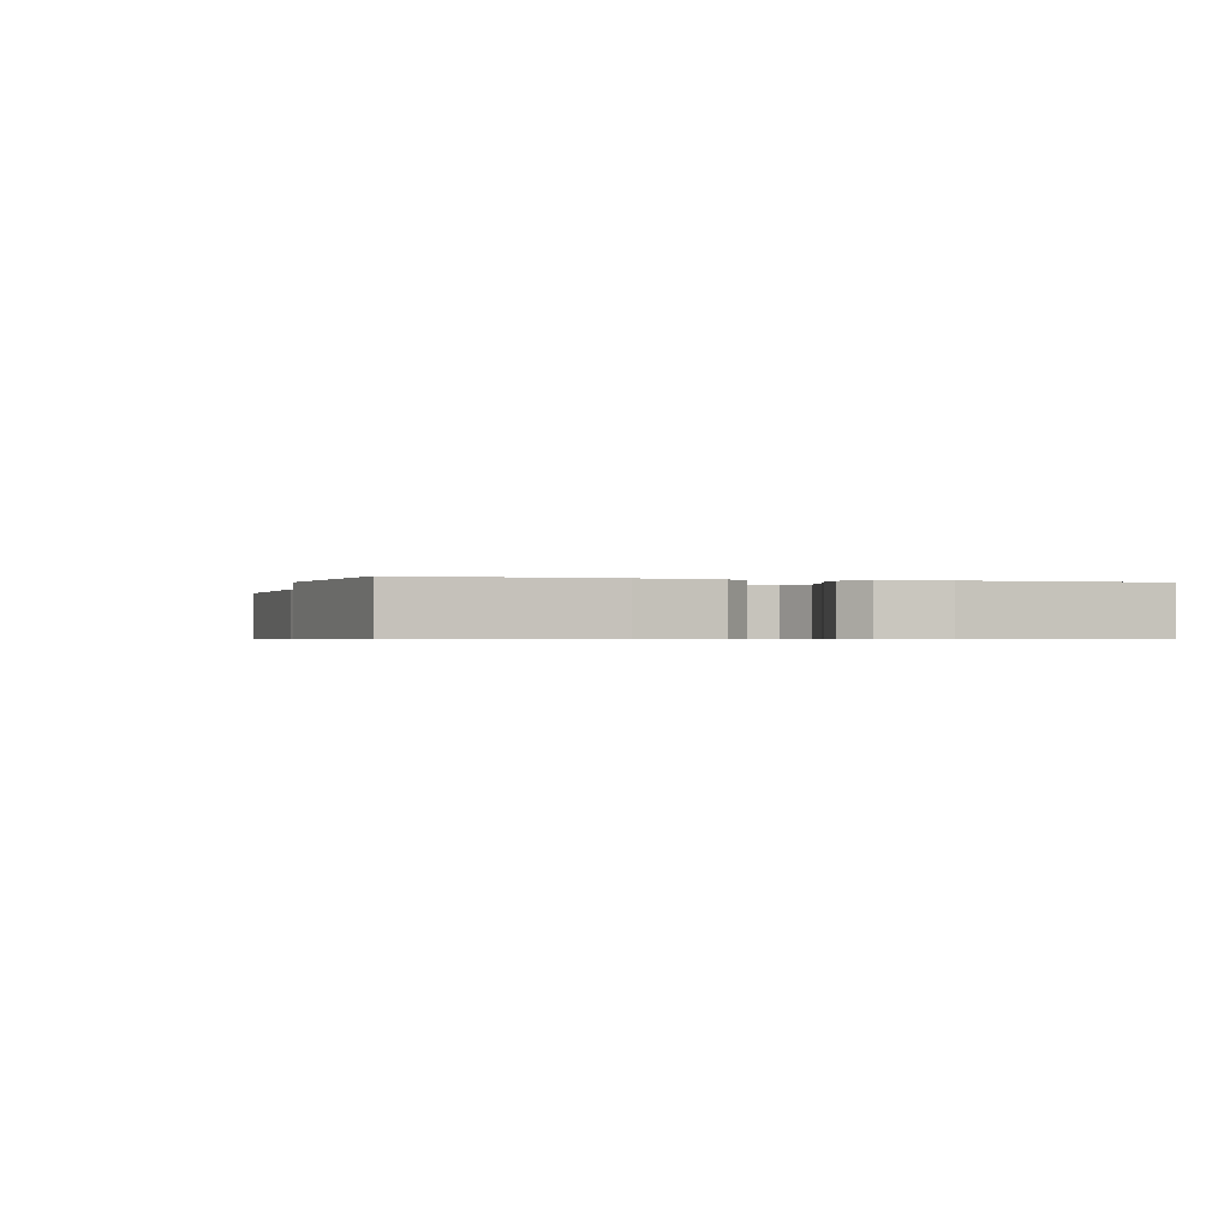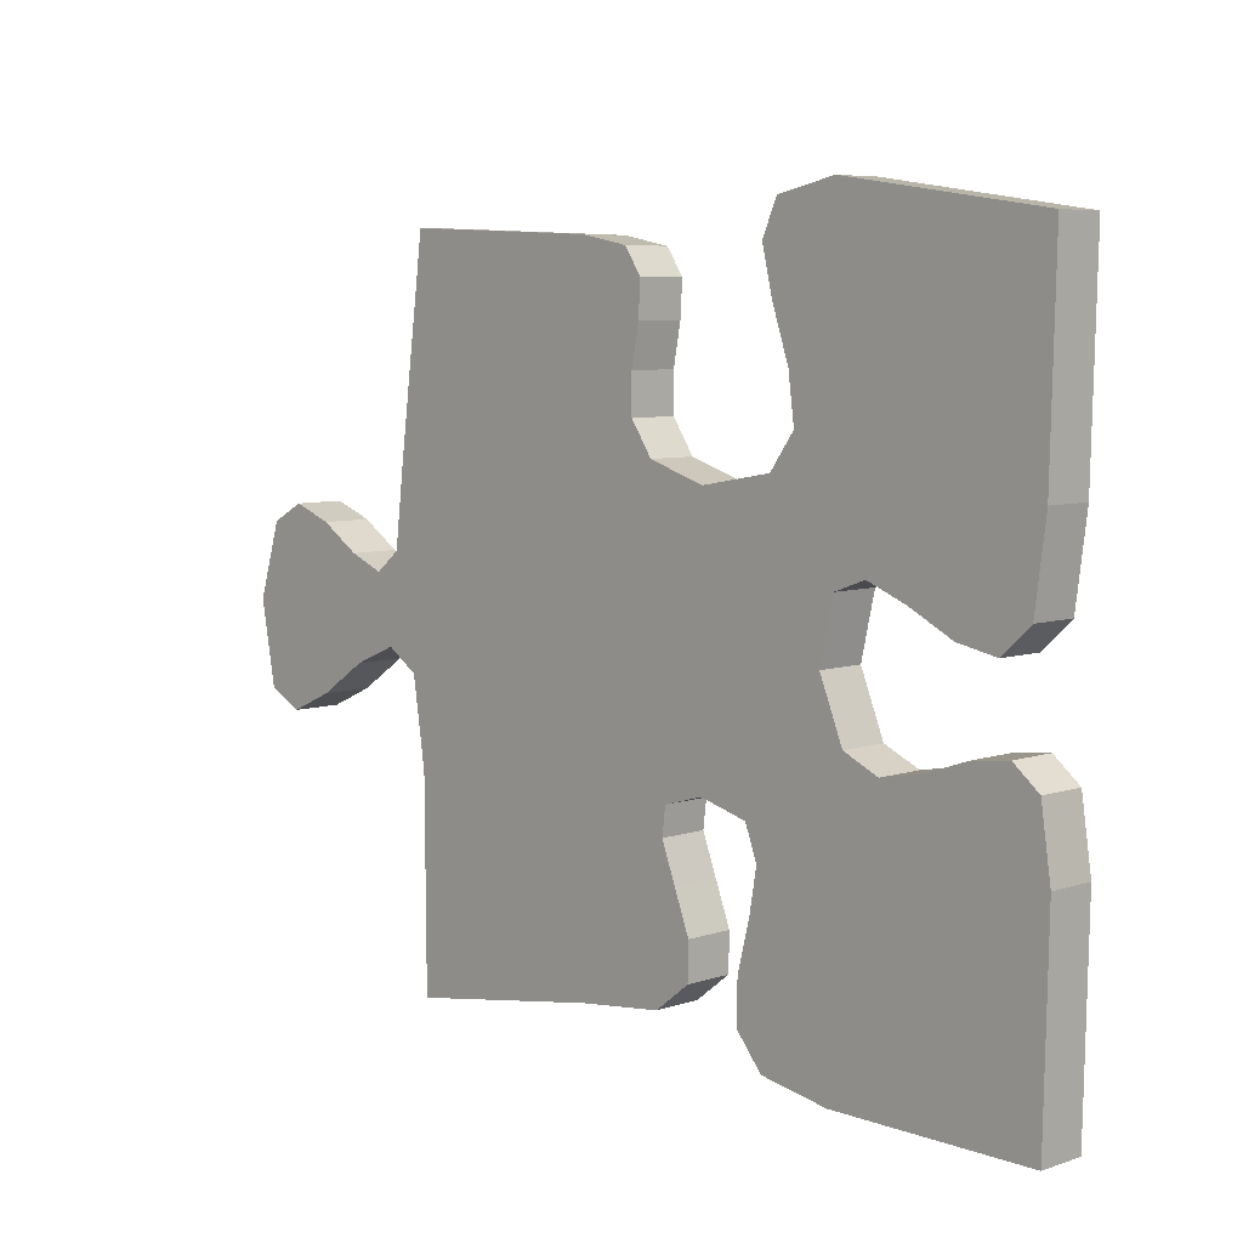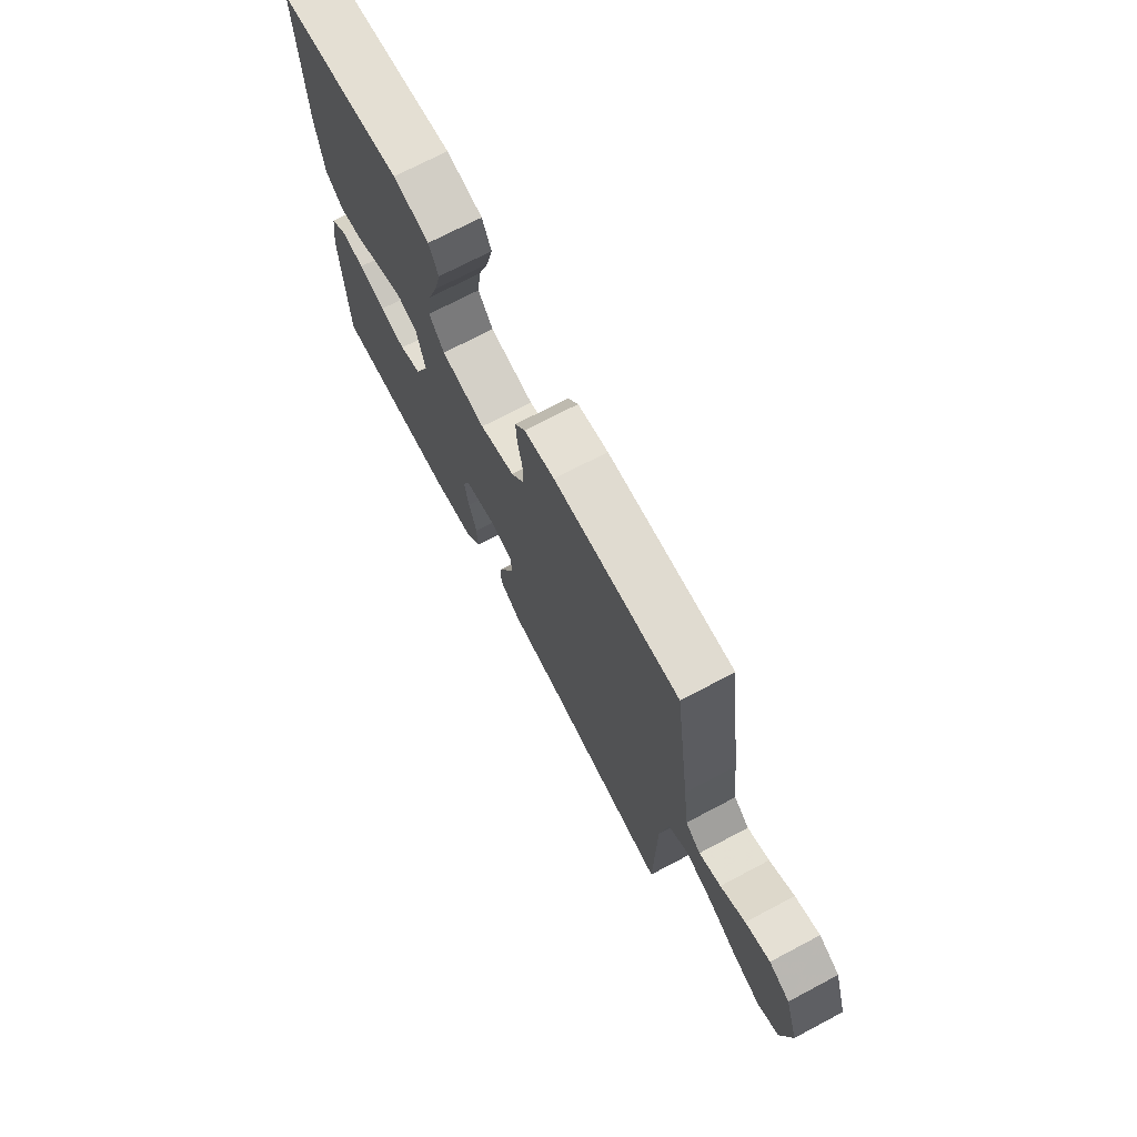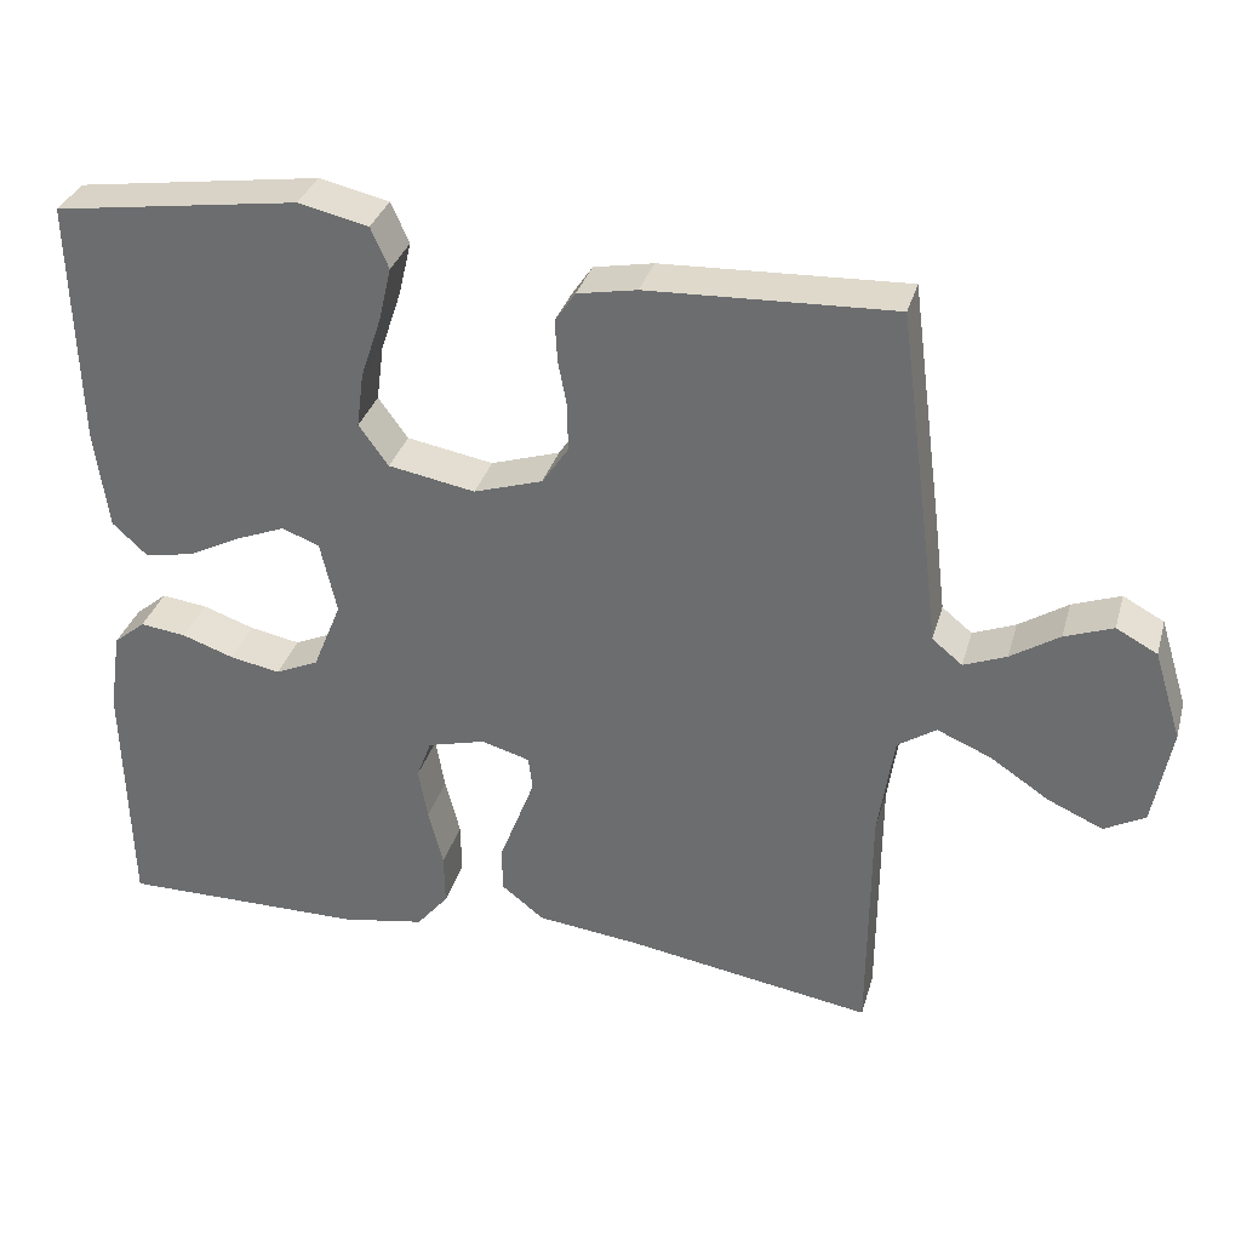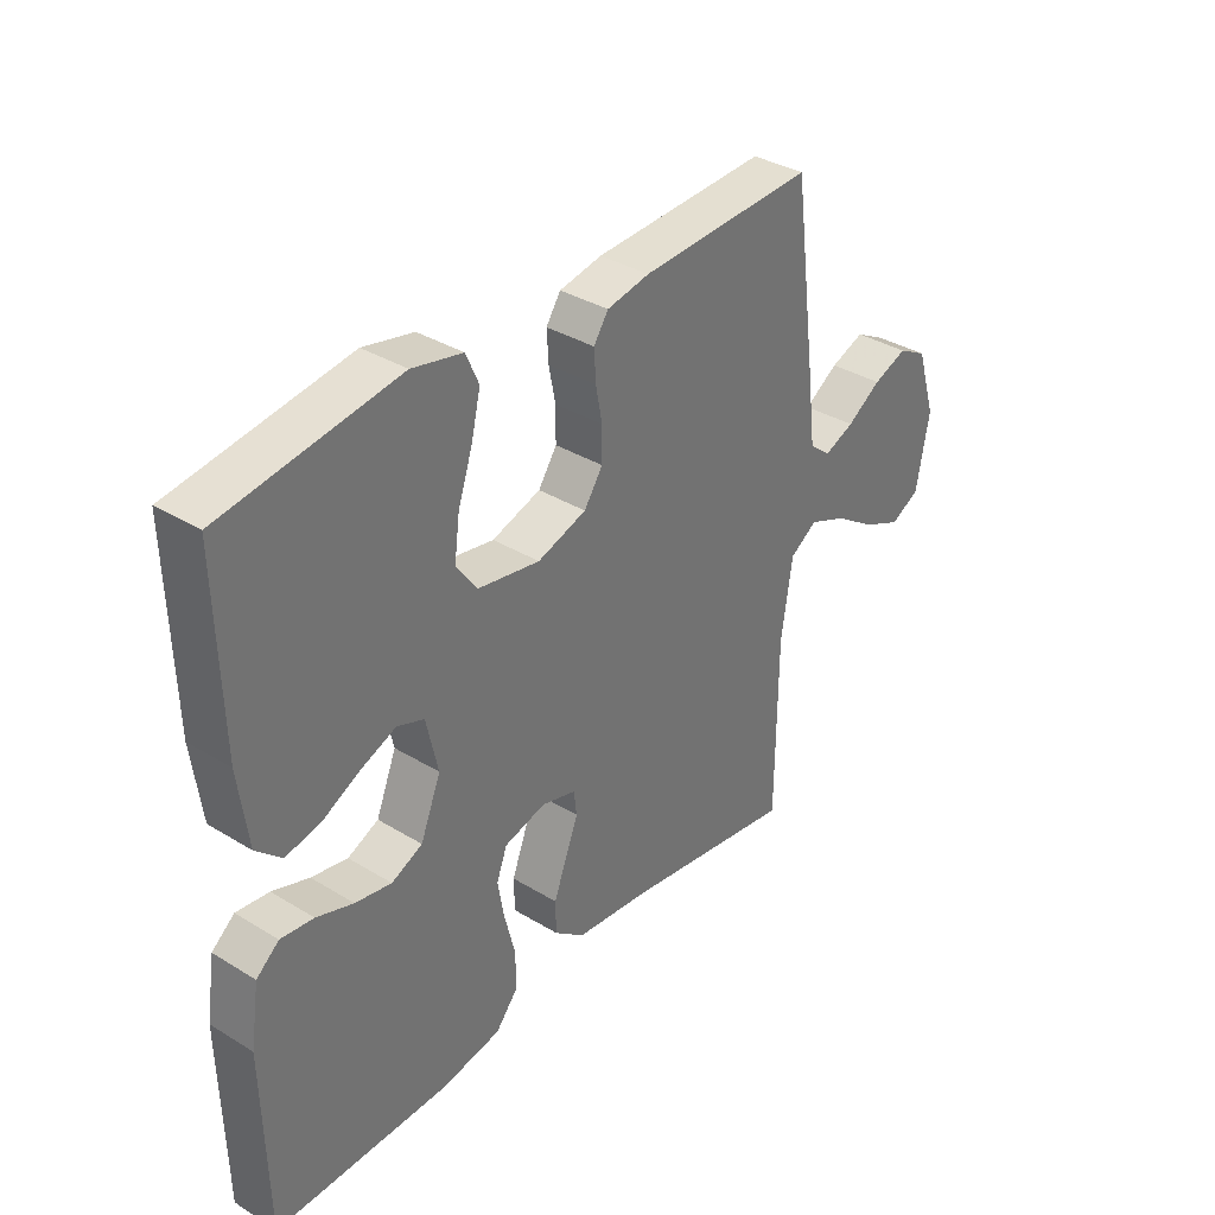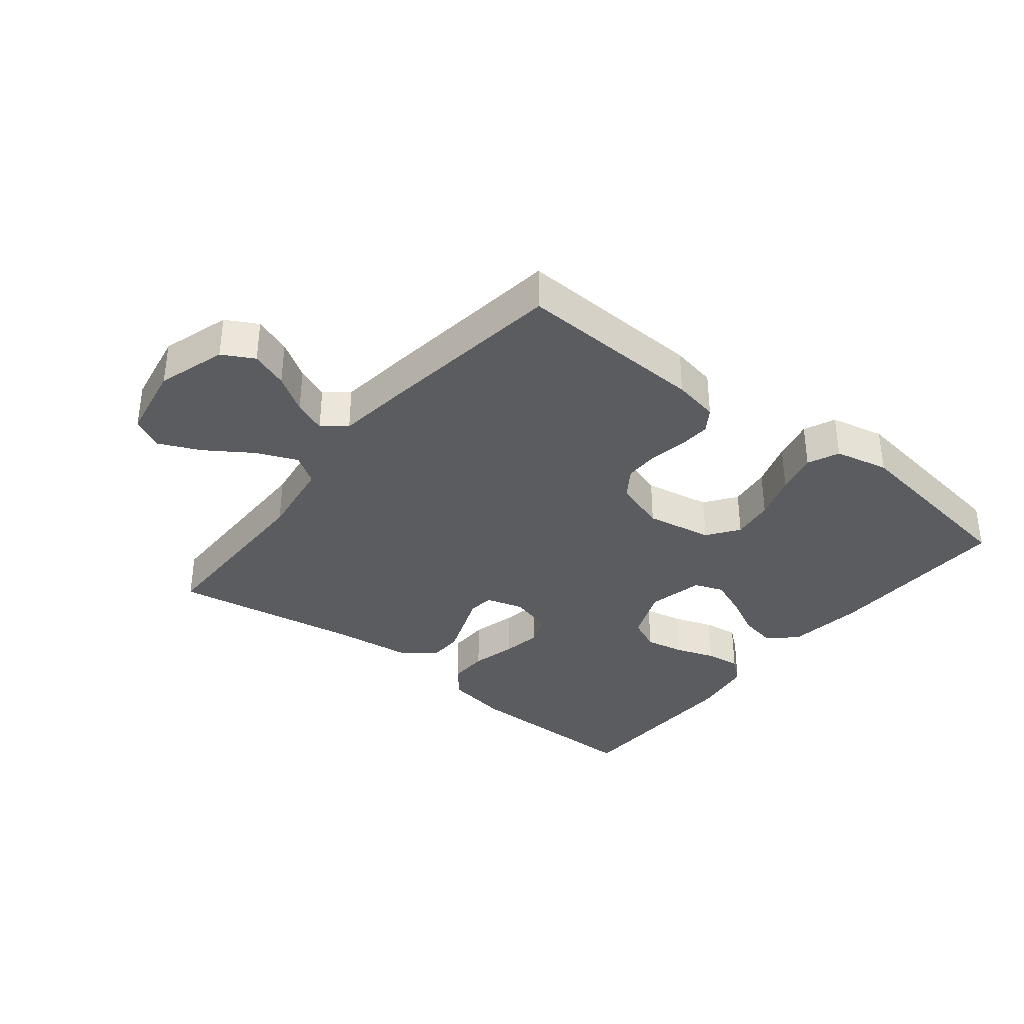
<metadata>
{"format":"obj","ext":"obj","renderer":"f3d","projection":"perspective","resolution":1024,"background":"white","views":[{"elev":-0.6,"azim":73.4,"up":"+Y"},{"elev":6.7,"azim":45.9,"up":"+Z"},{"elev":72.0,"azim":-117.8,"up":"+Z"},{"elev":33.2,"azim":-164.7,"up":"+Z"},{"elev":35.4,"azim":128.9,"up":"+Z"},{"elev":-35.1,"azim":-38.6,"up":"+Y"}]}
</metadata>
<code>
v 0.5 0.07 -0.5
v 0.2 0.07 -0.498
v 0.098 0.07 -0.48
v 0.059 0.07 -0.433
v 0.06 0.07 -0.369
v 0.078 0.07 -0.298
v 0.089 0.07 -0.234
v 0.071 0.07 -0.186
v 0 0.07 -0.167
v -0.059 0.07 -0.184
v -0.064 0.07 -0.225
v -0.043 0.07 -0.28
v -0.02 0.07 -0.34
v -0.021 0.07 -0.395
v -0.073 0.07 -0.436
v -0.2 0.07 -0.451
v -0.5 0.07 -0.5
v -0.502 0.07 -0.2
v -0.521 0.07 -0.073
v -0.568 0.07 -0.042
v -0.634 0.07 -0.07
v -0.706 0.07 -0.118
v -0.773 0.07 -0.148
v -0.823 0.07 -0.121
v -0.845 0.07 0
v -0.811 0.07 0.109
v -0.761 0.07 0.136
v -0.702 0.07 0.114
v -0.643 0.07 0.076
v -0.591 0.07 0.055
v -0.554 0.07 0.085
v -0.54 0.07 0.2
v -0.5 0.07 0.5
v -0.2 0.07 0.487
v -0.127 0.07 0.473
v -0.102 0.07 0.436
v -0.105 0.07 0.385
v -0.116 0.07 0.327
v -0.116 0.07 0.271
v -0.084 0.07 0.224
v 0 0.07 0.197
v 0.106 0.07 0.216
v 0.142 0.07 0.266
v 0.133 0.07 0.334
v 0.108 0.07 0.408
v 0.092 0.07 0.475
v 0.114 0.07 0.525
v 0.2 0.07 0.544
v 0.5 0.07 0.5
v 0.493 0.07 0.2
v 0.477 0.07 0.077
v 0.434 0.07 0.037
v 0.374 0.07 0.049
v 0.309 0.07 0.082
v 0.249 0.07 0.106
v 0.203 0.07 0.089
v 0.183 0.07 0
v 0.218 0.07 -0.086
v 0.271 0.07 -0.11
v 0.333 0.07 -0.098
v 0.396 0.07 -0.076
v 0.452 0.07 -0.069
v 0.491 0.07 -0.101
v 0.506 0.07 -0.2
v 0.5 0 -0.5
v 0.2 0 -0.498
v 0.098 0 -0.48
v 0.059 0 -0.433
v 0.06 0 -0.369
v 0.078 0 -0.298
v 0.089 0 -0.234
v 0.071 0 -0.186
v 0 0 -0.167
v -0.059 0 -0.184
v -0.064 0 -0.225
v -0.043 0 -0.28
v -0.02 0 -0.34
v -0.021 0 -0.395
v -0.073 0 -0.436
v -0.2 0 -0.451
v -0.5 0 -0.5
v -0.502 0 -0.2
v -0.521 0 -0.073
v -0.568 0 -0.042
v -0.634 0 -0.07
v -0.706 0 -0.118
v -0.773 0 -0.148
v -0.823 0 -0.121
v -0.845 0 0
v -0.811 0 0.109
v -0.761 0 0.136
v -0.702 0 0.114
v -0.643 0 0.076
v -0.591 0 0.055
v -0.554 0 0.085
v -0.54 0 0.2
v -0.5 0 0.5
v -0.2 0 0.487
v -0.127 0 0.473
v -0.102 0 0.436
v -0.105 0 0.385
v -0.116 0 0.327
v -0.116 0 0.271
v -0.084 0 0.224
v 0 0 0.197
v 0.106 0 0.216
v 0.142 0 0.266
v 0.133 0 0.334
v 0.108 0 0.408
v 0.092 0 0.475
v 0.114 0 0.525
v 0.2 0 0.544
v 0.5 0 0.5
v 0.493 0 0.2
v 0.477 0 0.077
v 0.434 0 0.037
v 0.374 0 0.049
v 0.309 0 0.082
v 0.249 0 0.106
v 0.203 0 0.089
v 0.183 0 0
v 0.218 0 -0.086
v 0.271 0 -0.11
v 0.333 0 -0.098
v 0.396 0 -0.076
v 0.452 0 -0.069
v 0.491 0 -0.101
v 0.506 0 -0.2
f 60 61 62 63
f 59 60 63 64
f 51 52 53 54
f 51 54 55
f 50 51 55
f 49 50 55 56
f 47 48 49 56
f 44 45 46 47
f 43 44 47 56
f 35 36 37 38
f 35 38 39
f 34 35 39
f 31 32 33 34
f 31 34 39
f 30 31 39 40
f 26 27 28 29
f 26 29 30
f 25 26 30
f 24 25 30
f 21 22 23 24
f 20 21 24 30
f 19 20 30 40
f 16 17 18
f 12 13 14 15
f 11 12 15 16
f 10 11 16 18
f 3 4 5 6
f 3 6 7
f 2 3 7
f 59 64 1 2
f 58 59 2 7
f 57 58 7 8
f 42 43 56 57
f 41 42 57 8
f 40 41 8 9
f 18 19 40
f 9 10 18 40
f 127 126 125 124
f 128 127 124 123
f 118 117 116 115
f 119 118 115
f 119 115 114
f 120 119 114 113
f 120 113 112 111
f 111 110 109 108
f 120 111 108 107
f 102 101 100 99
f 103 102 99
f 103 99 98
f 98 97 96 95
f 103 98 95
f 104 103 95 94
f 93 92 91 90
f 94 93 90
f 94 90 89
f 94 89 88
f 88 87 86 85
f 94 88 85 84
f 104 94 84 83
f 82 81 80
f 79 78 77 76
f 80 79 76 75
f 82 80 75 74
f 70 69 68 67
f 71 70 67
f 71 67 66
f 66 65 128 123
f 71 66 123 122
f 72 71 122 121
f 121 120 107 106
f 72 121 106 105
f 73 72 105 104
f 104 83 82
f 104 82 74 73
f 1 65 66 2
f 2 66 67 3
f 3 67 68 4
f 4 68 69 5
f 5 69 70 6
f 6 70 71 7
f 7 71 72 8
f 8 72 73 9
f 9 73 74 10
f 10 74 75 11
f 11 75 76 12
f 12 76 77 13
f 13 77 78 14
f 14 78 79 15
f 15 79 80 16
f 16 80 81 17
f 17 81 82 18
f 18 82 83 19
f 19 83 84 20
f 20 84 85 21
f 21 85 86 22
f 22 86 87 23
f 23 87 88 24
f 24 88 89 25
f 25 89 90 26
f 26 90 91 27
f 27 91 92 28
f 28 92 93 29
f 29 93 94 30
f 30 94 95 31
f 31 95 96 32
f 32 96 97 33
f 33 97 98 34
f 34 98 99 35
f 35 99 100 36
f 36 100 101 37
f 37 101 102 38
f 38 102 103 39
f 39 103 104 40
f 40 104 105 41
f 41 105 106 42
f 42 106 107 43
f 43 107 108 44
f 44 108 109 45
f 45 109 110 46
f 46 110 111 47
f 47 111 112 48
f 48 112 113 49
f 49 113 114 50
f 50 114 115 51
f 51 115 116 52
f 52 116 117 53
f 53 117 118 54
f 54 118 119 55
f 55 119 120 56
f 56 120 121 57
f 57 121 122 58
f 58 122 123 59
f 59 123 124 60
f 60 124 125 61
f 61 125 126 62
f 62 126 127 63
f 63 127 128 64
f 64 128 65 1

</code>
